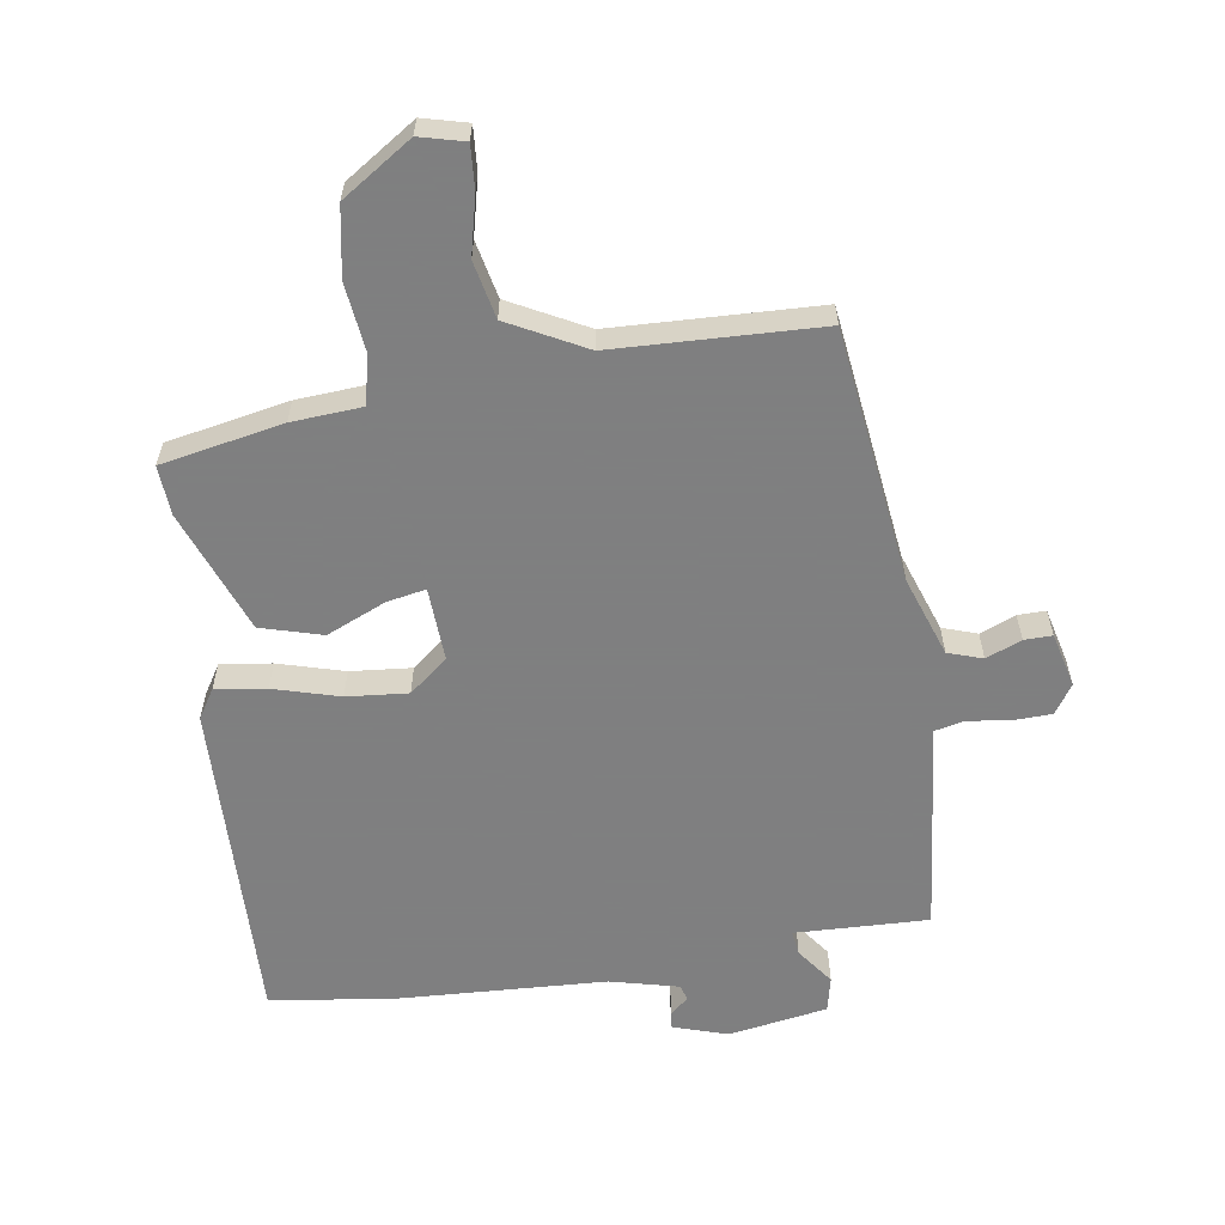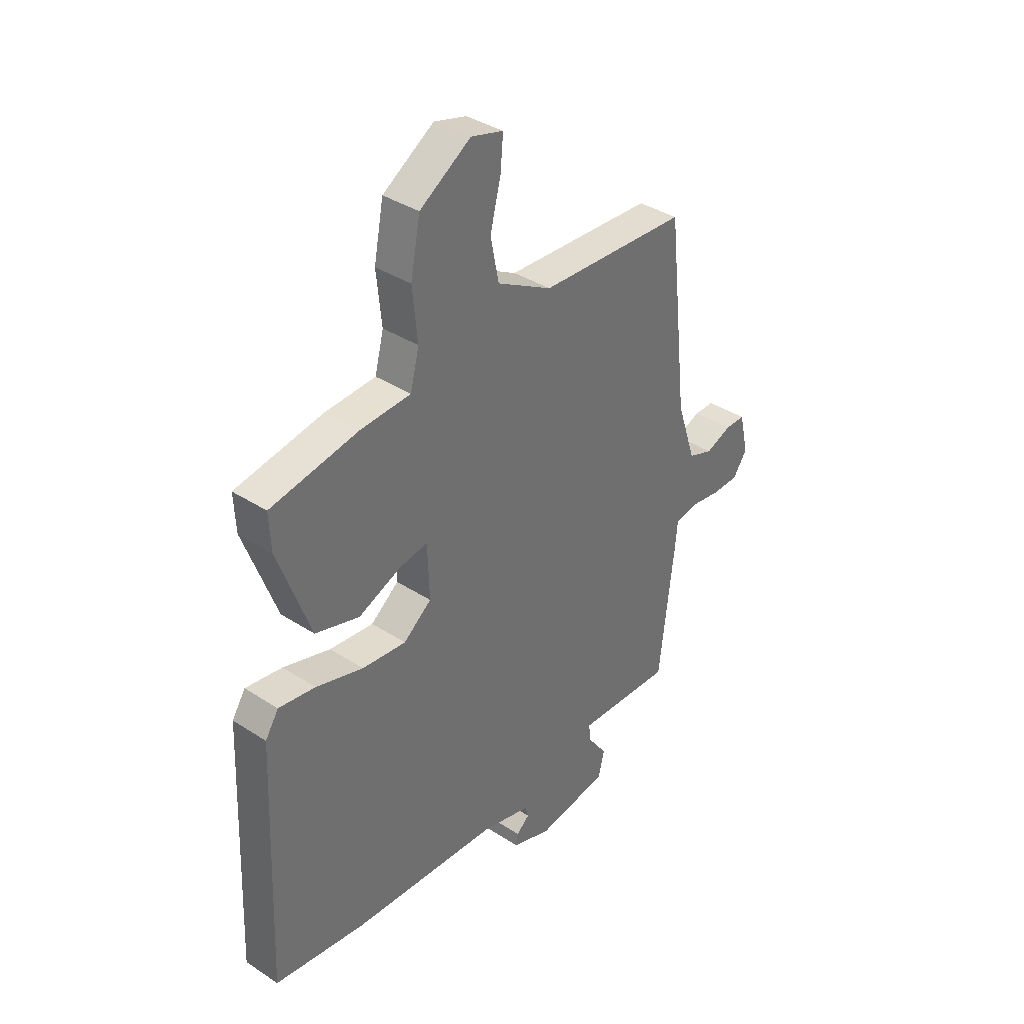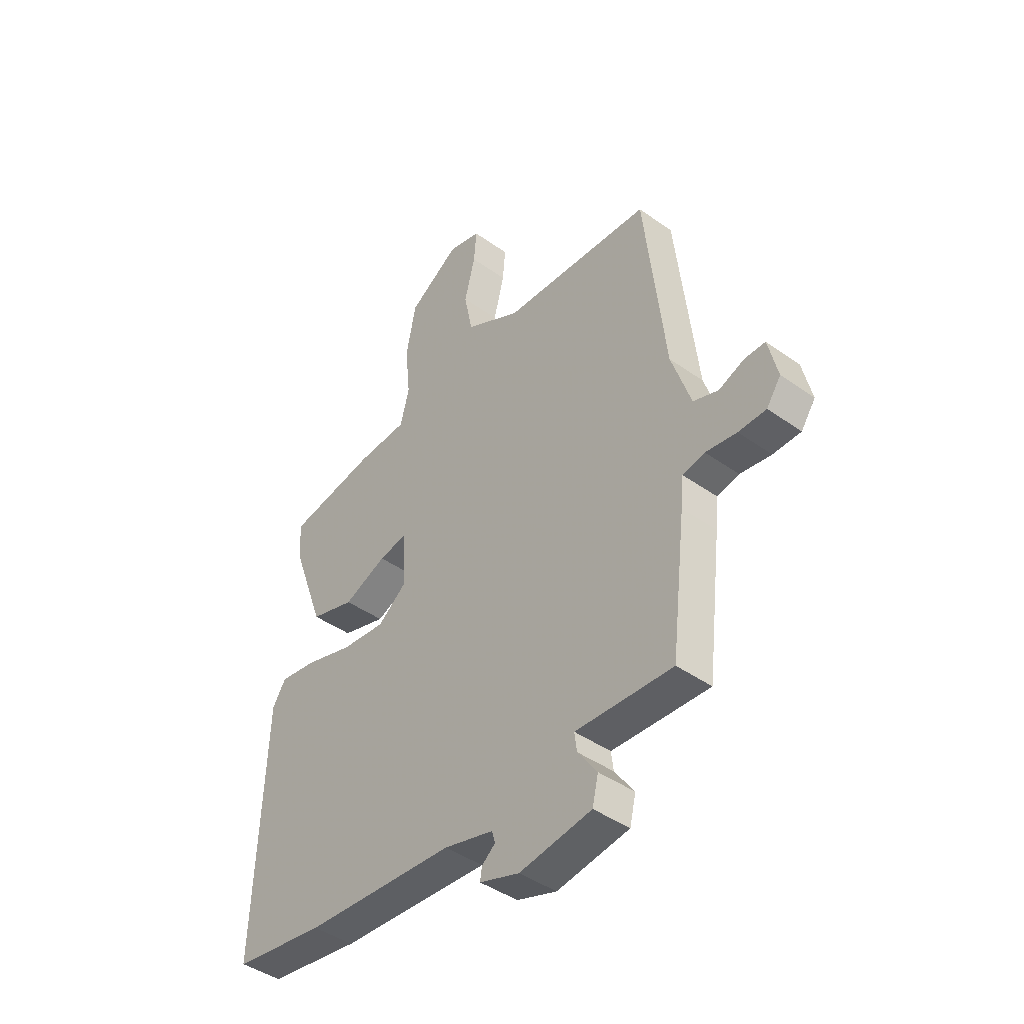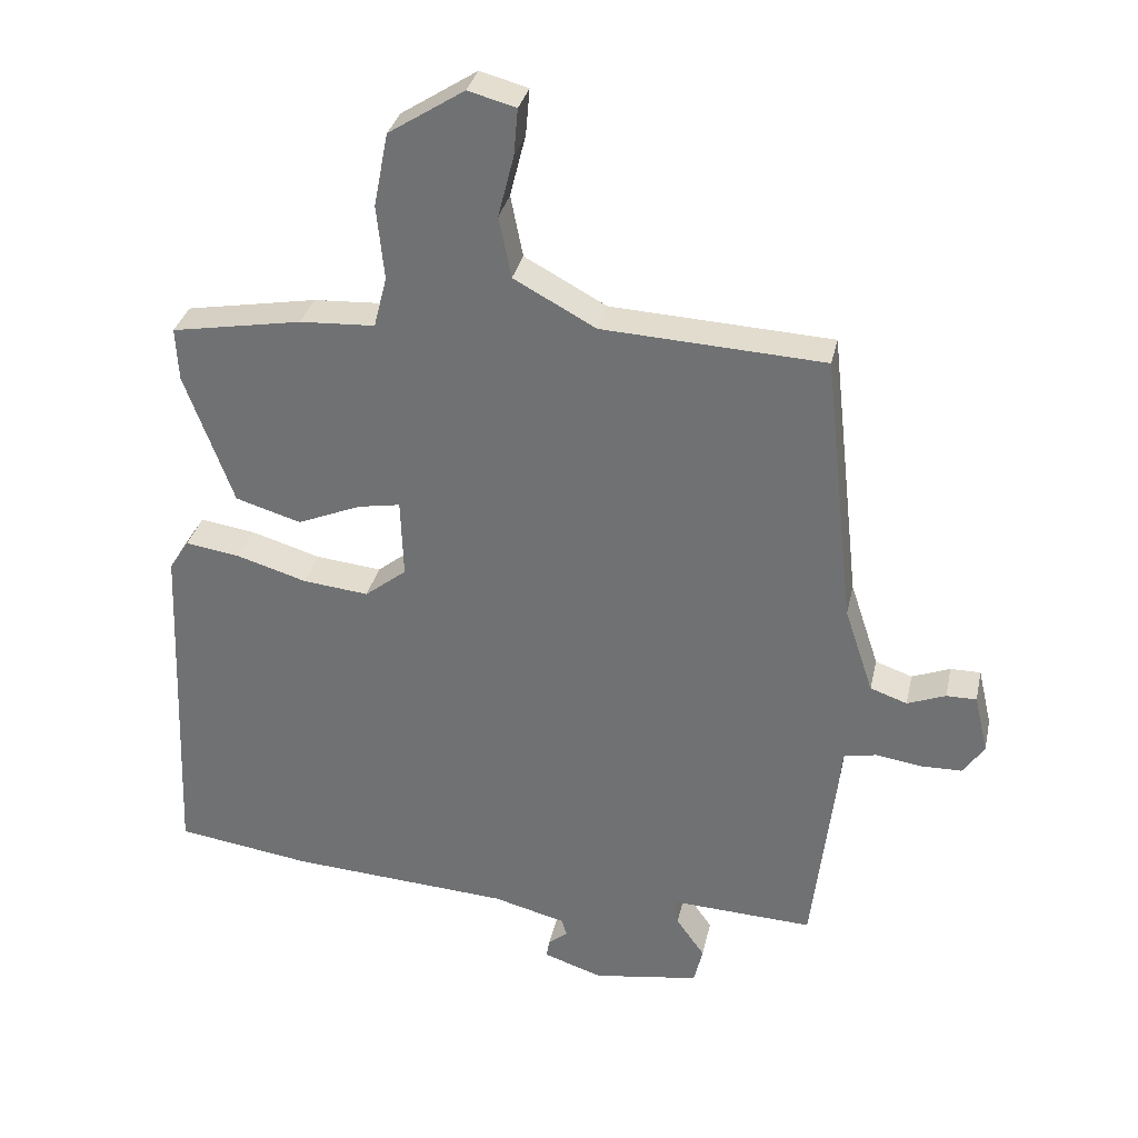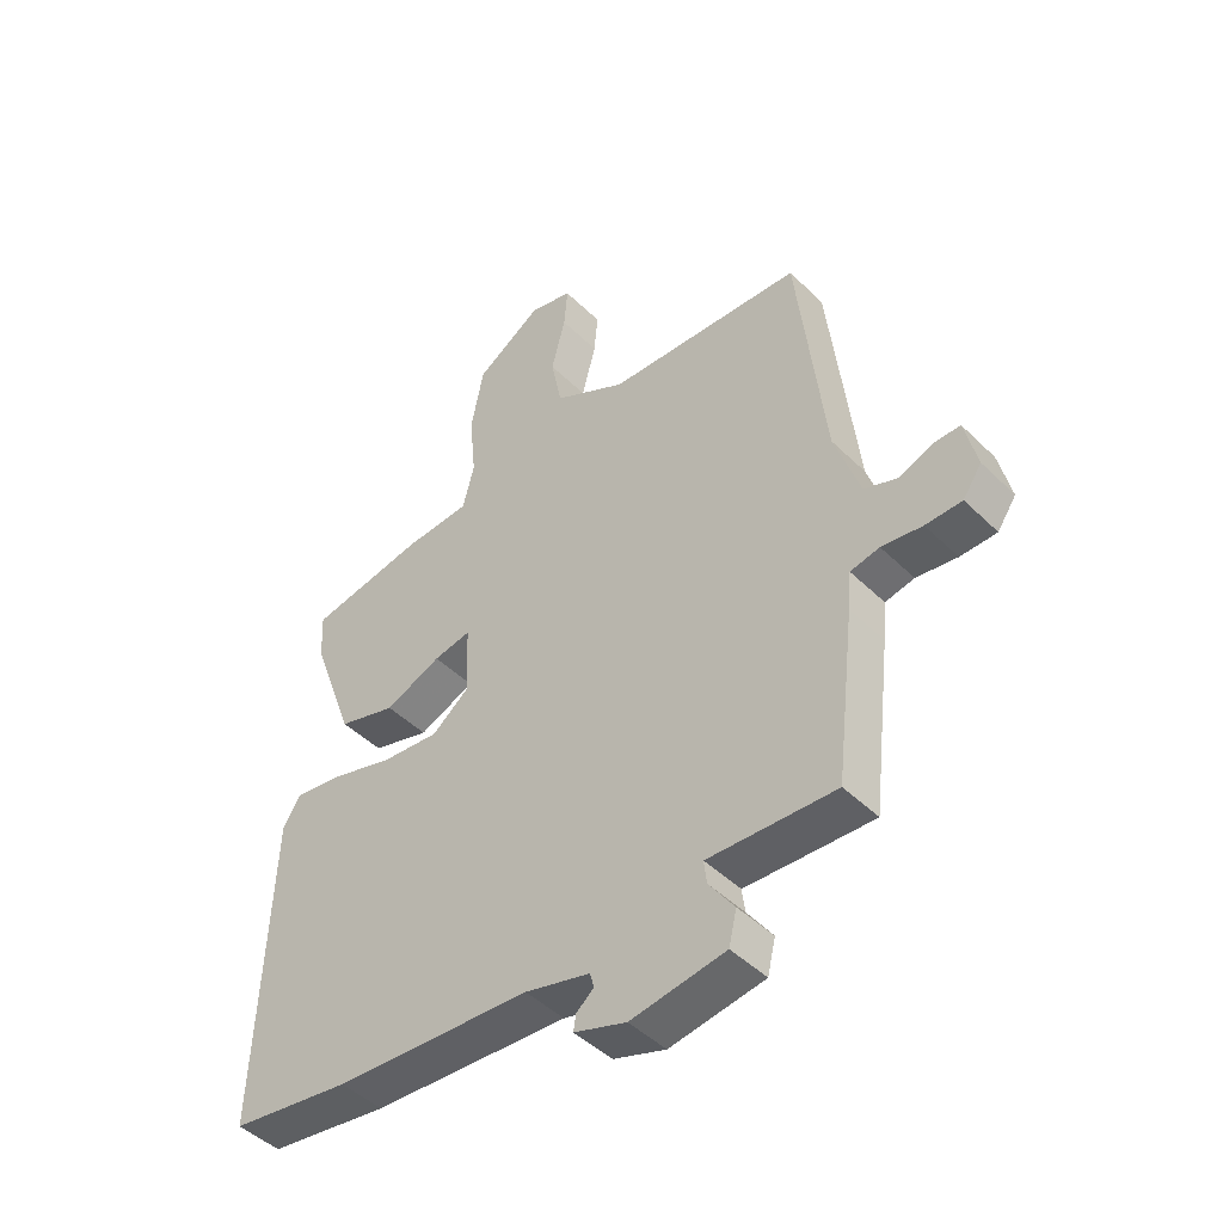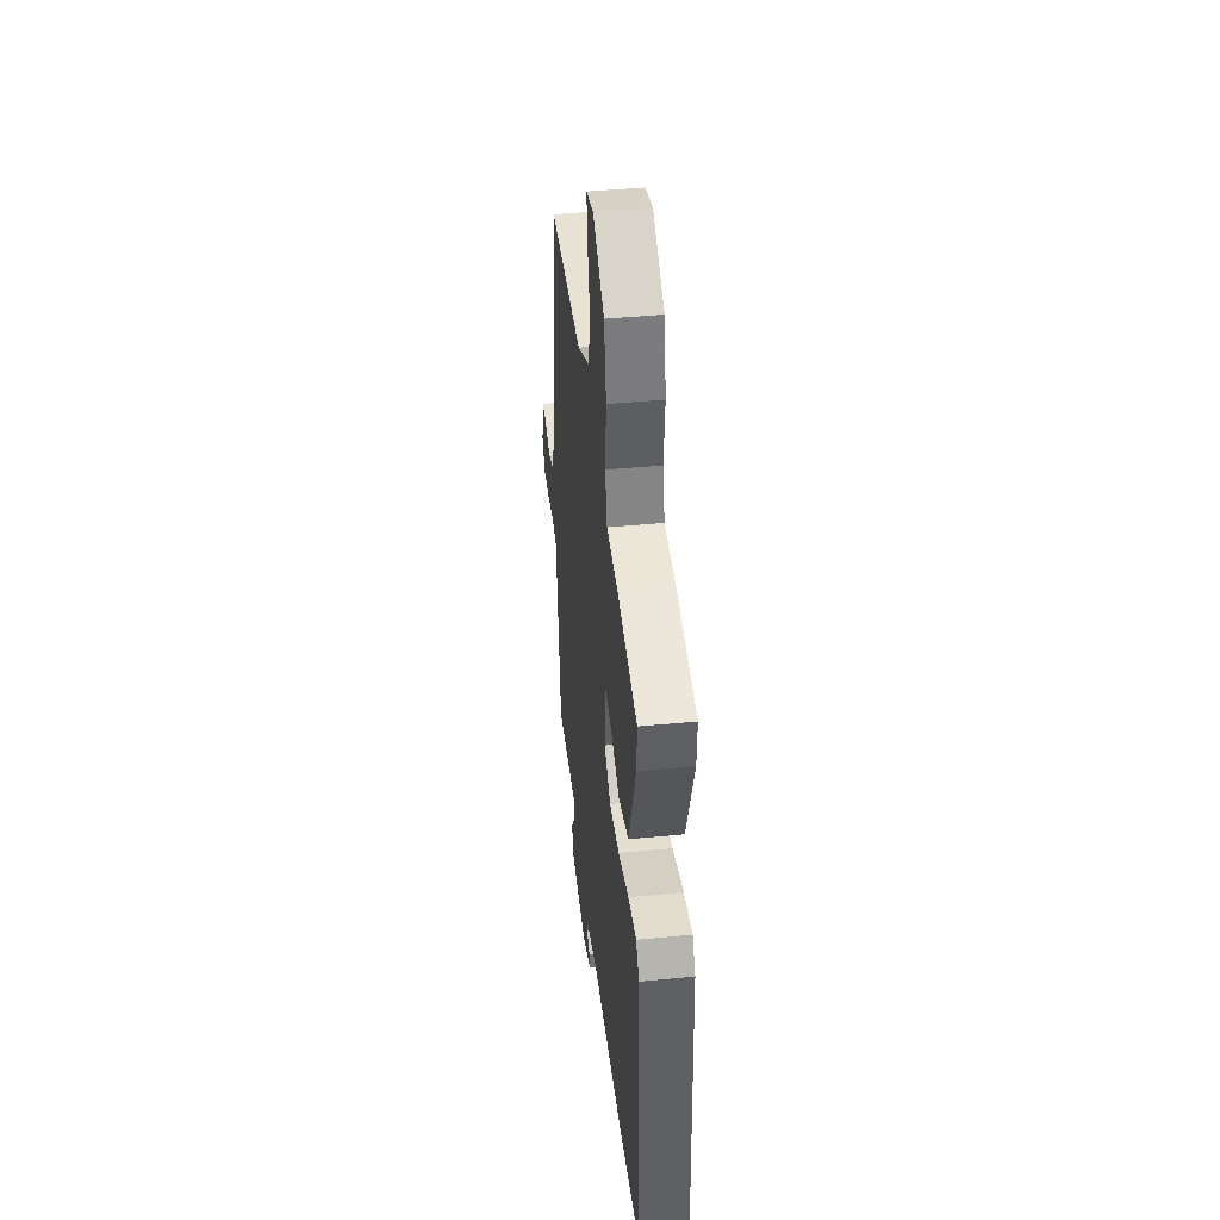
<metadata>
{"format":"obj","ext":"obj","renderer":"f3d","projection":"perspective","resolution":1024,"background":"white","views":[{"elev":-59.9,"azim":9.5,"up":"+Y"},{"elev":37.1,"azim":-50.0,"up":"+Z"},{"elev":-43.1,"azim":49.8,"up":"+Z"},{"elev":32.7,"azim":12.2,"up":"+Z"},{"elev":-46.0,"azim":42.0,"up":"+Z"},{"elev":42.9,"azim":-96.6,"up":"+Z"}]}
</metadata>
<code>
v -0.507 0.07 0.433
v -0.316 0.07 0.467
v -0.206 0.07 0.473
v -0.187 0.07 0.548
v -0.198 0.07 0.657
v -0.177 0.07 0.765
v -0.066 0.07 0.836
v 0.004 0.07 0.817
v -0.002 0.07 0.749
v -0.025 0.07 0.658
v -0.007 0.07 0.568
v 0.113 0.07 0.503
v 0.437 0.07 0.486
v 0.482 0.07 0.085
v 0.524 0.07 -0.041
v 0.578 0.07 -0.06
v 0.634 0.07 -0.038
v 0.678 0.07 -0.038
v 0.698 0.07 -0.124
v 0.667 0.07 -0.169
v 0.607 0.07 -0.17
v 0.54 0.07 -0.16
v 0.492 0.07 -0.17
v 0.486 0.07 -0.233
v 0.454 0.07 -0.505
v 0.367 0.07 -0.501
v 0.244 0.07 -0.495
v 0.249 0.07 -0.534
v 0.291 0.07 -0.593
v 0.278 0.07 -0.648
v 0.122 0.07 -0.672
v 0.036 0.07 -0.643
v 0.04 0.07 -0.617
v 0.069 0.07 -0.593
v 0.062 0.07 -0.568
v -0.045 0.07 -0.54
v -0.369 0.07 -0.519
v -0.567 0.07 -0.49
v -0.546 0.07 0.026
v -0.517 0.07 0.071
v -0.437 0.07 0.059
v -0.334 0.07 0.028
v -0.238 0.07 0.018
v -0.177 0.07 0.066
v -0.181 0.07 0.182
v -0.243 0.07 0.171
v -0.336 0.07 0.132
v -0.432 0.07 0.161
v -0.503 0.07 0.355
v -0.507 0 0.433
v -0.316 0 0.467
v -0.206 0 0.473
v -0.187 0 0.548
v -0.198 0 0.657
v -0.177 0 0.765
v -0.066 0 0.836
v 0.004 0 0.817
v -0.002 0 0.749
v -0.025 0 0.658
v -0.007 0 0.568
v 0.113 0 0.503
v 0.437 0 0.486
v 0.482 0 0.085
v 0.524 0 -0.041
v 0.578 0 -0.06
v 0.634 0 -0.038
v 0.678 0 -0.038
v 0.698 0 -0.124
v 0.667 0 -0.169
v 0.607 0 -0.17
v 0.54 0 -0.16
v 0.492 0 -0.17
v 0.486 0 -0.233
v 0.454 0 -0.505
v 0.367 0 -0.501
v 0.244 0 -0.495
v 0.249 0 -0.534
v 0.291 0 -0.593
v 0.278 0 -0.648
v 0.122 0 -0.672
v 0.036 0 -0.643
v 0.04 0 -0.617
v 0.069 0 -0.593
v 0.062 0 -0.568
v -0.045 0 -0.54
v -0.369 0 -0.519
v -0.567 0 -0.49
v -0.546 0 0.026
v -0.517 0 0.071
v -0.437 0 0.059
v -0.334 0 0.028
v -0.238 0 0.018
v -0.177 0 0.066
v -0.181 0 0.182
v -0.243 0 0.171
v -0.336 0 0.132
v -0.432 0 0.161
v -0.503 0 0.355
f 1 2 3
f 49 1 3
f 48 49 3
f 47 48 3
f 46 47 3
f 45 46 3 4
f 44 45 4
f 40 41 42
f 39 40 42
f 38 39 42
f 37 38 42
f 36 37 42
f 35 36 42 43
f 32 33 34
f 31 32 34
f 30 31 34
f 29 30 34
f 28 29 34
f 27 28 34 35
f 25 26 27
f 24 25 27
f 23 24 27
f 35 43 44
f 27 35 44
f 23 27 44
f 20 21 22
f 19 20 22
f 18 19 22
f 17 18 22
f 16 17 22
f 22 23 44
f 16 22 44
f 15 16 44
f 12 13 14
f 15 44 4
f 14 15 4
f 12 14 4
f 11 12 4
f 7 8 9 10
f 7 10 11
f 6 7 11
f 5 6 11
f 4 5 11
f 52 51 50
f 52 50 98
f 52 98 97
f 52 97 96
f 52 96 95
f 53 52 95 94
f 53 94 93
f 91 90 89
f 91 89 88
f 91 88 87
f 91 87 86
f 91 86 85
f 92 91 85 84
f 83 82 81
f 83 81 80
f 83 80 79
f 83 79 78
f 83 78 77
f 84 83 77 76
f 76 75 74
f 76 74 73
f 76 73 72
f 93 92 84
f 93 84 76
f 93 76 72
f 71 70 69
f 71 69 68
f 71 68 67
f 71 67 66
f 71 66 65
f 93 72 71
f 93 71 65
f 93 65 64
f 63 62 61
f 53 93 64
f 53 64 63
f 53 63 61
f 53 61 60
f 59 58 57 56
f 60 59 56
f 60 56 55
f 60 55 54
f 60 54 53
f 1 50 51 2
f 2 51 52 3
f 3 52 53 4
f 4 53 54 5
f 5 54 55 6
f 6 55 56 7
f 7 56 57 8
f 8 57 58 9
f 9 58 59 10
f 10 59 60 11
f 11 60 61 12
f 12 61 62 13
f 13 62 63 14
f 14 63 64 15
f 15 64 65 16
f 16 65 66 17
f 17 66 67 18
f 18 67 68 19
f 19 68 69 20
f 20 69 70 21
f 21 70 71 22
f 22 71 72 23
f 23 72 73 24
f 24 73 74 25
f 25 74 75 26
f 26 75 76 27
f 27 76 77 28
f 28 77 78 29
f 29 78 79 30
f 30 79 80 31
f 31 80 81 32
f 32 81 82 33
f 33 82 83 34
f 34 83 84 35
f 35 84 85 36
f 36 85 86 37
f 37 86 87 38
f 38 87 88 39
f 39 88 89 40
f 40 89 90 41
f 41 90 91 42
f 42 91 92 43
f 43 92 93 44
f 44 93 94 45
f 45 94 95 46
f 46 95 96 47
f 47 96 97 48
f 48 97 98 49
f 49 98 50 1

</code>
